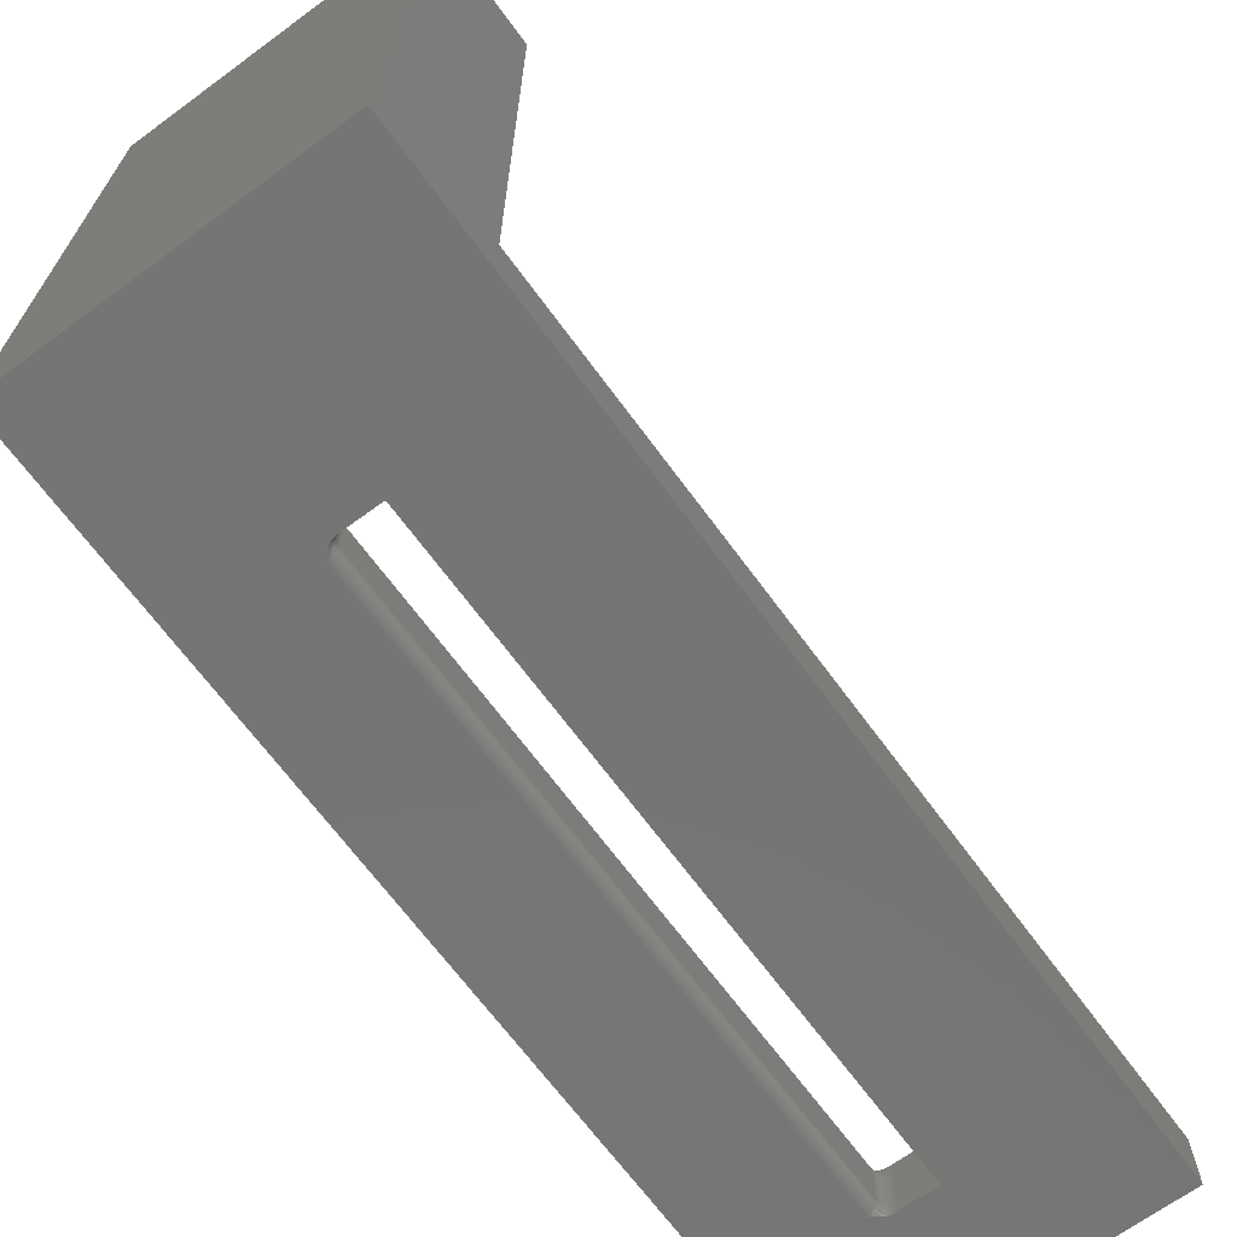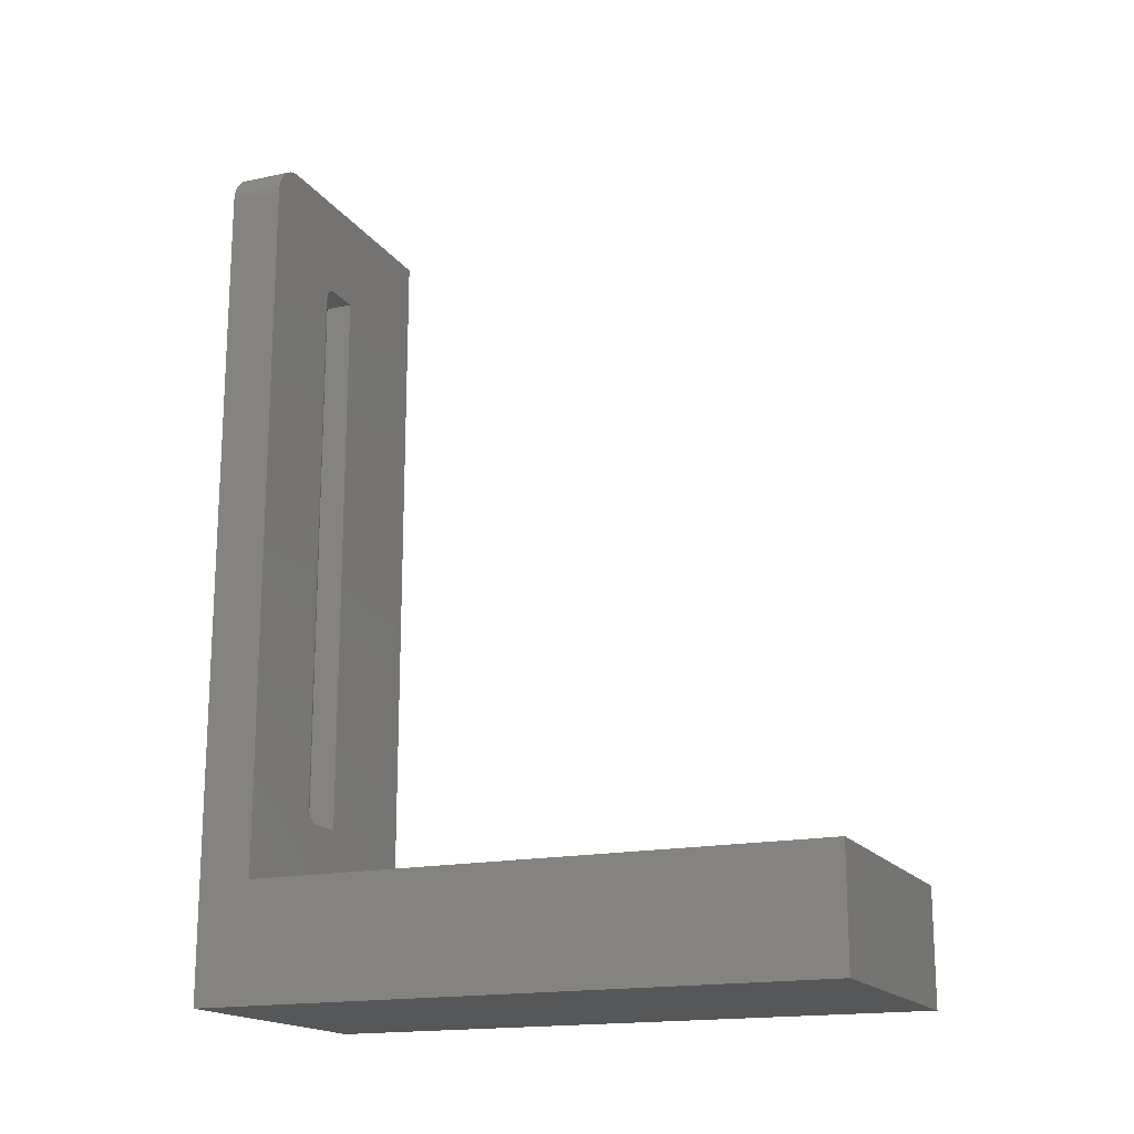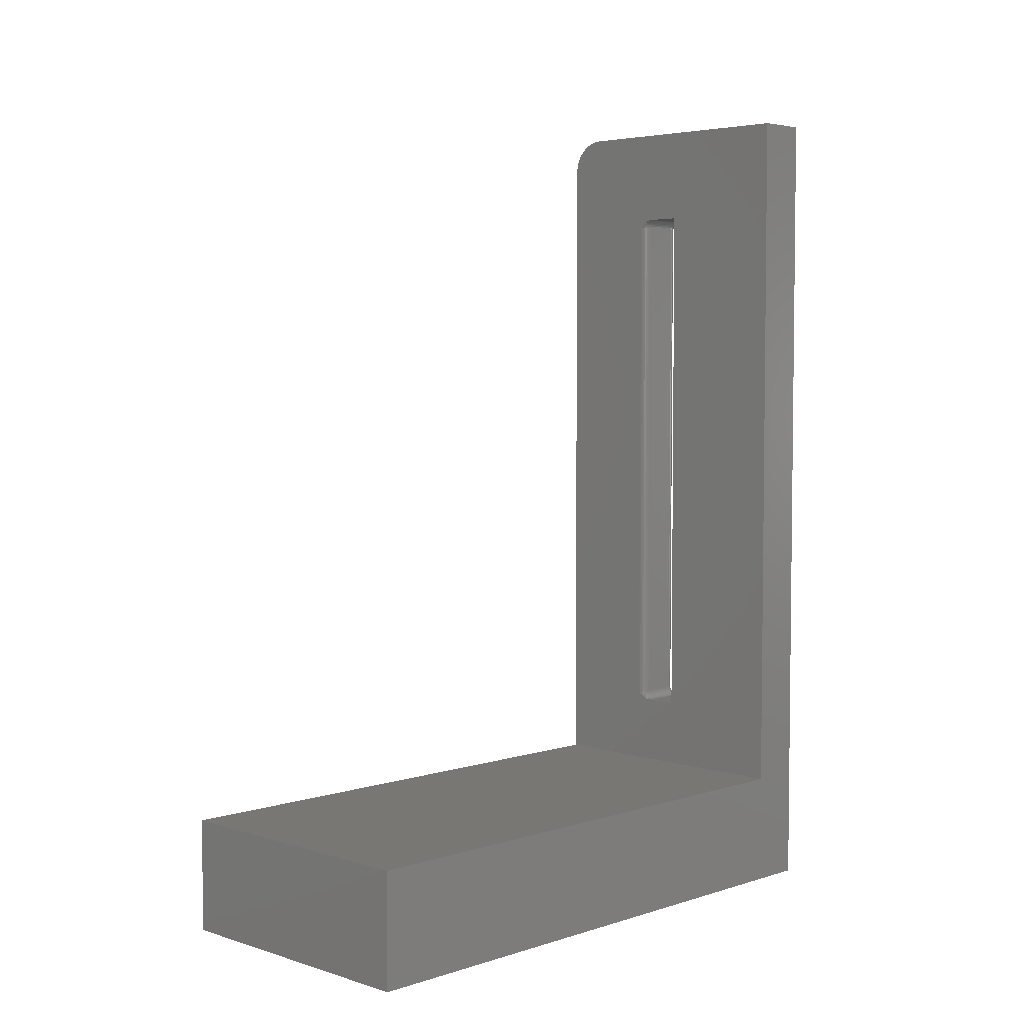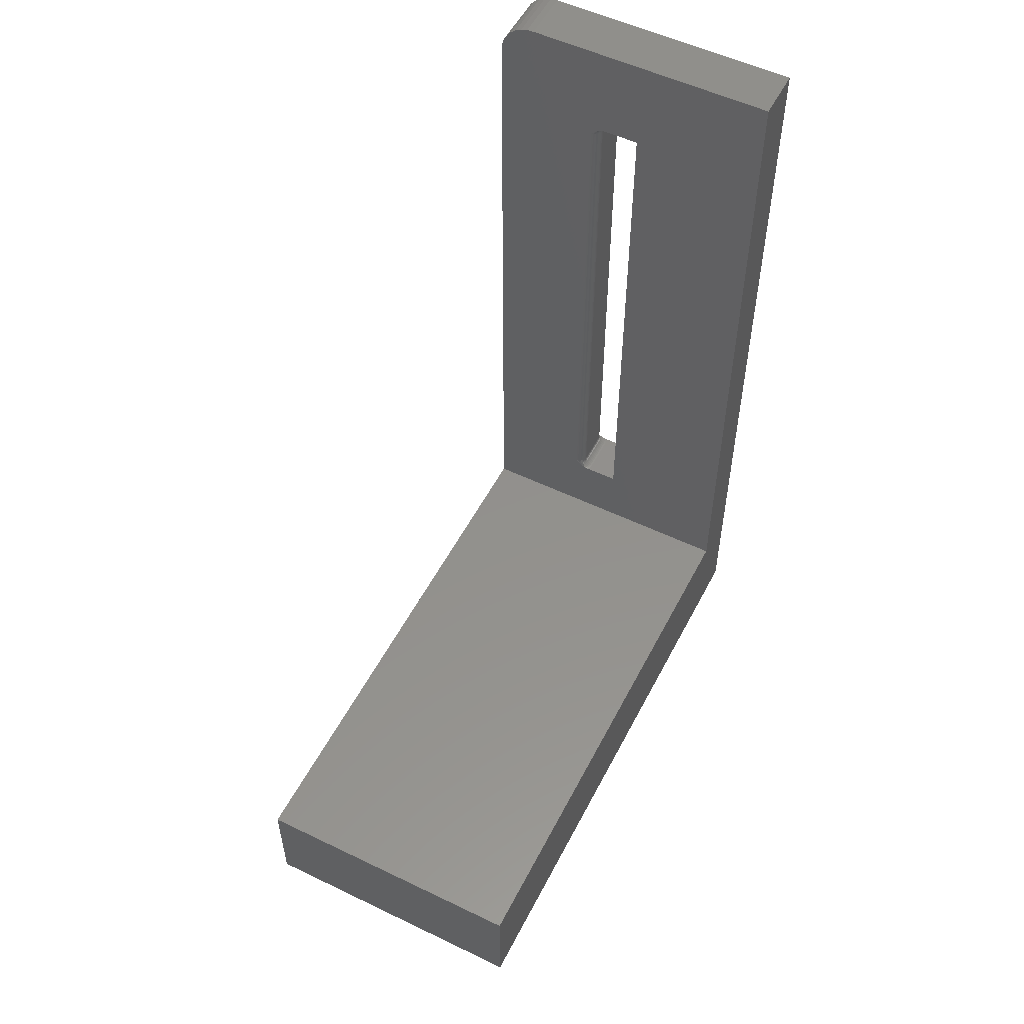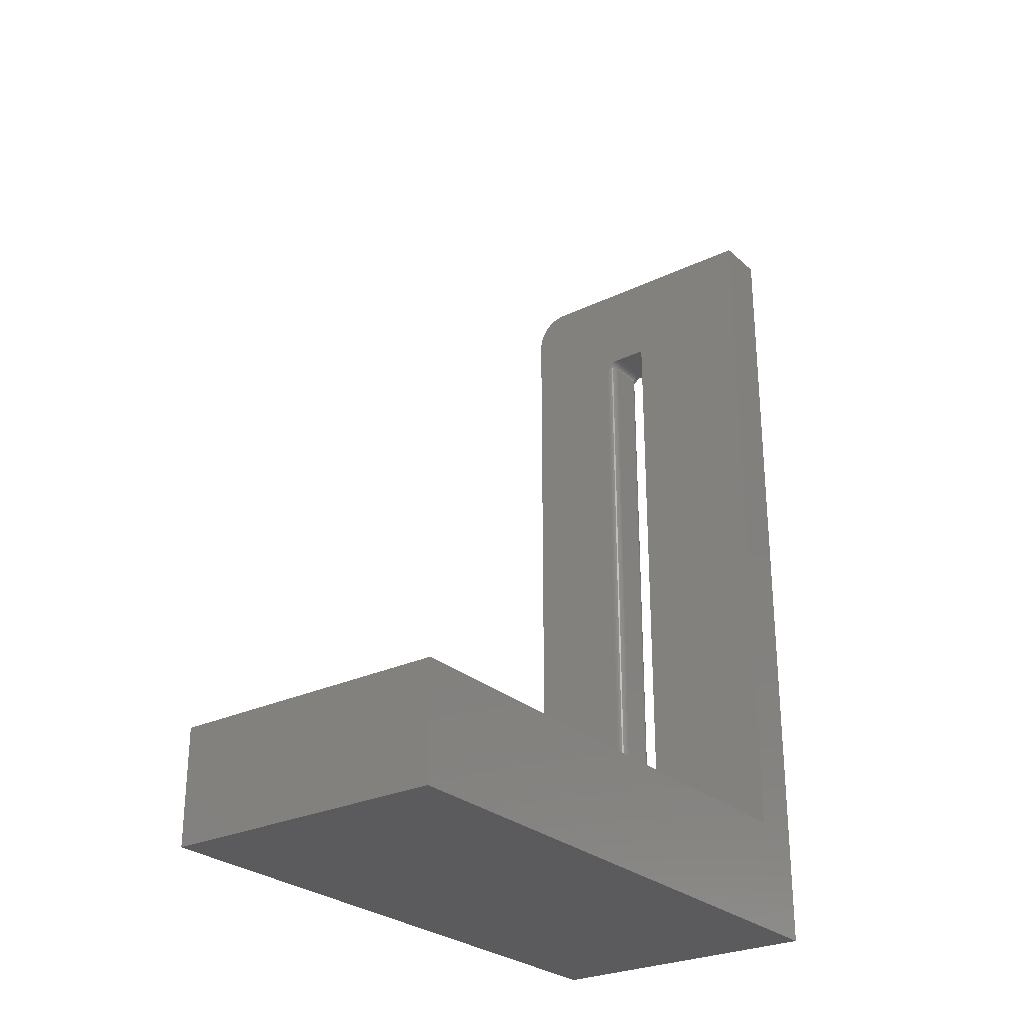
<metadata>
{"format":"stl","ext":"stl","renderer":"f3d","projection":"perspective","resolution":1024,"background":"white","views":[{"elev":-67.9,"azim":-143.7,"up":"+Y"},{"elev":-17.2,"azim":113.3,"up":"+Z"},{"elev":4.3,"azim":-135.3,"up":"+Z"},{"elev":54.1,"azim":-152.9,"up":"+Z"},{"elev":-27.1,"azim":-143.4,"up":"+Z"}]}
</metadata>
<code>
# stl→obj: 222 verts, 444 faces
v 0.1618 -0.04688 0.1719
v 0.1618 -0.04688 0.6562
v 0.1603 -0.04672 0.1719
v 0.1603 -0.04672 0.6562
v 0.1589 -0.04628 0.1719
v 0.1589 -0.04628 0.6562
v 0.1575 -0.04556 0.1719
v 0.1575 -0.04556 0.6562
v 0.1563 -0.04459 0.1719
v 0.1563 -0.04459 0.6562
v 0.1553 -0.0434 0.1719
v 0.1553 -0.0434 0.6562
v 0.1546 -0.04205 0.1719
v 0.1546 -0.04205 0.6562
v 0.1542 -0.04059 0.1719
v 0.1542 -0.04059 0.6562
v 0.154 -0.03906 0.1719
v 0.154 -0.03906 0.6562
v 0.154 -0.007812 0.1719
v 0.154 -0.007812 0.6562
v 0.1542 -0.006288 0.1719
v 0.1542 -0.006288 0.6562
v 0.1546 -0.004823 0.1719
v 0.1546 -0.004823 0.6562
v 0.1553 -0.003472 0.1719
v 0.1553 -0.003472 0.6562
v 0.1563 -0.002288 0.1719
v 0.1563 -0.002288 0.6562
v 0.1575 -0.001317 0.1719
v 0.1575 -0.001317 0.6562
v 0.1589 -0.0005947 0.1719
v 0.1589 -0.0005947 0.6562
v 0.1603 -0.0001501 0.1719
v 0.1603 -0.0001501 0.6562
v 0.1618 0 0.1719
v 0.1618 0 0.6562
v 0.1172 -0.04688 0.1641
v 0.1472 -0.04441 0.1641
v 0.1465 -0.04178 0.1641
v 0.1483 -0.04688 0.1641
v 0.1172 0 0.1641
v 0.1462 -0.03906 0.1641
v 0.1462 -0.007812 0.1641
v 0.1465 -0.005099 0.1641
v 0.1472 -0.002468 0.1641
v 0.1483 0 0.1641
v 0.2275 0 0.7494
v 0.2333 0 0.7476
v 0.2214 0 0.75
v 0.2526 0 0.7188
v 0.2526 0 0.1016
v 0.1566 0 0.661
v 0.1539 0 0.6626
v 0.1526 0 0.6632
v 0.1511 0 0.6637
v 0.1497 0 0.664
v 0.1483 2.082e-17 0.6641
v 4.592e-17 0 0.75
v 0.2387 0 0.7447
v 0.2435 0 0.7408
v 0.2474 0 0.7361
v 0.2503 0 0.7307
v 0.252 0 0.7248
v 6.219e-18 0 0.1016
v 0.1497 0 0.1642
v 0.1511 0 0.1644
v 0.1526 0 0.1649
v 0.1553 0 0.1663
v 0.1591 0 0.1692
v 0.1172 0 0.6641
v 0.2214 -0.04688 0.75
v 0.2333 -0.04688 0.7476
v 0.2275 -0.04688 0.7494
v 0.2526 -0.04688 0.7188
v 0.252 -0.04688 0.7248
v 0.2503 -0.04688 0.7307
v 0.2474 -0.04688 0.7361
v 0.2435 -0.04688 0.7408
v 0.2387 -0.04688 0.7447
v 4.592e-17 -0.04688 0.75
v 0.1483 -0.04688 0.6641
v 0.1497 -0.04688 0.664
v 0.1511 -0.04688 0.6637
v 0.1526 -0.04688 0.6632
v 0.1553 -0.04688 0.6619
v 0.1591 -0.04688 0.6589
v 0.2526 -0.04688 -1.547e-17
v 0.1566 -0.04688 0.1671
v 0.1539 -0.04688 0.1655
v 0.1526 -0.04688 0.1649
v 0.1511 -0.04688 0.1644
v 0.1497 -0.04688 0.1642
v 0 -0.04688 0
v 0.1172 -0.04688 0.6641
v 0.1588 -0.000456 0.1704
v 0.1525 -0.001543 0.1654
v 0.1534 -0.002201 0.1664
v 0.1543 -0.002741 0.1675
v 0.1549 -0.003142 0.1689
v 0.1552 -0.003389 0.1704
v 0.1517 -0.007812 0.1664
v 0.1508 -0.005611 0.1654
v 0.1506 -0.007812 0.1654
v 0.1494 -0.005347 0.1647
v 0.1492 -0.007812 0.1647
v 0.148 -0.005062 0.1642
v 0.1477 -0.007812 0.1642
v 0.1519 -0.005842 0.1664
v 0.1527 -0.007812 0.1675
v 0.1529 -0.006031 0.1675
v 0.1534 -0.007812 0.1689
v 0.1536 -0.006172 0.1689
v 0.1539 -0.007812 0.1704
v 0.154 -0.006259 0.1704
v 0.1525 -0.003947 0.1664
v 0.1514 -0.003494 0.1654
v 0.1502 -0.002977 0.1647
v 0.1488 -0.002416 0.1642
v 0.1534 -0.004319 0.1675
v 0.1541 -0.004595 0.1689
v 0.1545 -0.004765 0.1704
v 0.1525 -0.04533 0.1654
v 0.1547 -0.0462 0.1664
v 0.1574 -0.04568 0.1704
v 0.1572 -0.04605 0.1689
v 0.1519 -0.04103 0.1664
v 0.1506 -0.03906 0.1654
v 0.1508 -0.04126 0.1654
v 0.1492 -0.03906 0.1647
v 0.1494 -0.04153 0.1647
v 0.1477 -0.03906 0.1642
v 0.148 -0.04181 0.1642
v 0.1517 -0.03906 0.1664
v 0.1529 -0.04084 0.1675
v 0.1527 -0.03906 0.1675
v 0.1536 -0.0407 0.1689
v 0.1534 -0.03906 0.1689
v 0.154 -0.04062 0.1704
v 0.1539 -0.03906 0.1704
v 0.1525 -0.04293 0.1664
v 0.1514 -0.04338 0.1654
v 0.1502 -0.0439 0.1647
v 0.1488 -0.04446 0.1642
v 0.1534 -0.04256 0.1675
v 0.1541 -0.04228 0.1689
v 0.1545 -0.04211 0.1704
v 0.1534 -0.04467 0.1664
v 0.1543 -0.04413 0.1675
v 0.1549 -0.04373 0.1689
v 0.1552 -0.04349 0.1704
v 0.1554 -0.04552 0.1675
v 0.1559 -0.04501 0.1689
v 0.1562 -0.04469 0.1704
v 0.1472 -0.04441 0.6641
v 0.1465 -0.04178 0.6641
v 0.1472 -0.002468 0.6641
v 0.1465 -0.005099 0.6641
v 0.1462 -0.007812 0.6641
v 0.1462 -0.03906 0.6641
v 0.1525 -0.001543 0.6627
v 0.1547 -0.0006702 0.6618
v 0.1574 -0.001192 0.6578
v 0.1572 -0.0008222 0.6592
v 0.1519 -0.005842 0.6618
v 0.1506 -0.007812 0.6627
v 0.1508 -0.005611 0.6627
v 0.1492 -0.007812 0.6635
v 0.1494 -0.005347 0.6635
v 0.1477 -0.007812 0.6639
v 0.148 -0.005062 0.6639
v 0.1517 -0.007812 0.6618
v 0.1529 -0.006031 0.6606
v 0.1527 -0.007812 0.6606
v 0.1536 -0.006172 0.6592
v 0.1534 -0.007812 0.6592
v 0.154 -0.006259 0.6578
v 0.1539 -0.007812 0.6578
v 0.1525 -0.003947 0.6618
v 0.1514 -0.003494 0.6627
v 0.1502 -0.002977 0.6635
v 0.1488 -0.002416 0.6639
v 0.1534 -0.004319 0.6606
v 0.1541 -0.004595 0.6592
v 0.1545 -0.004765 0.6578
v 0.1534 -0.002201 0.6618
v 0.1543 -0.002741 0.6606
v 0.1549 -0.003142 0.6592
v 0.1552 -0.003389 0.6578
v 0.1554 -0.001357 0.6606
v 0.1559 -0.001868 0.6592
v 0.1562 -0.002182 0.6578
v 0.1588 -0.04642 0.6578
v 0.1525 -0.04533 0.6627
v 0.1534 -0.04467 0.6618
v 0.1543 -0.04413 0.6606
v 0.1549 -0.04373 0.6592
v 0.1552 -0.04349 0.6578
v 0.1517 -0.03906 0.6618
v 0.1508 -0.04126 0.6627
v 0.1506 -0.03906 0.6627
v 0.1494 -0.04153 0.6635
v 0.1492 -0.03906 0.6635
v 0.148 -0.04181 0.6639
v 0.1477 -0.03906 0.6639
v 0.1519 -0.04103 0.6618
v 0.1527 -0.03906 0.6606
v 0.1529 -0.04084 0.6606
v 0.1534 -0.03906 0.6592
v 0.1536 -0.0407 0.6592
v 0.1539 -0.03906 0.6578
v 0.154 -0.04062 0.6578
v 0.1525 -0.04293 0.6618
v 0.1514 -0.04338 0.6627
v 0.1502 -0.0439 0.6635
v 0.1488 -0.04446 0.6639
v 0.1534 -0.04256 0.6606
v 0.1541 -0.04228 0.6592
v 0.1545 -0.04211 0.6578
v 0 0.5 0
v 0.2526 0.5 0
v 0 0.5 0.1016
v 0.2526 0.5 0.1016
f 1 2 3
f 3 2 4
f 3 4 5
f 5 4 6
f 5 6 7
f 7 6 8
f 7 8 9
f 9 8 10
f 9 10 11
f 11 10 12
f 11 12 13
f 13 12 14
f 13 14 15
f 15 14 16
f 15 16 17
f 17 16 18
f 19 17 20
f 20 17 18
f 19 20 21
f 21 20 22
f 21 22 23
f 23 22 24
f 23 24 25
f 25 24 26
f 25 26 27
f 27 26 28
f 27 28 29
f 29 28 30
f 29 30 31
f 31 30 32
f 31 32 33
f 33 32 34
f 33 34 35
f 35 34 36
f 37 38 39
f 37 40 38
f 41 37 39
f 41 39 42
f 41 42 43
f 41 43 44
f 41 44 45
f 41 45 46
f 47 48 49
f 50 51 35
f 50 35 36
f 50 36 52
f 50 52 53
f 50 53 54
f 50 54 55
f 50 55 56
f 50 56 57
f 50 57 58
f 50 58 49
f 50 49 48
f 50 48 59
f 50 59 60
f 50 60 61
f 50 61 62
f 50 62 63
f 51 64 41
f 51 41 46
f 51 46 65
f 51 65 66
f 51 66 67
f 51 67 68
f 51 68 69
f 51 69 35
f 57 70 58
f 58 70 41
f 58 41 64
f 71 72 73
f 74 75 76
f 74 76 77
f 74 77 78
f 74 78 79
f 74 79 72
f 74 72 71
f 74 71 80
f 74 80 81
f 74 81 82
f 74 82 83
f 74 83 84
f 74 84 85
f 74 85 86
f 74 86 2
f 74 2 1
f 74 1 87
f 87 1 88
f 87 88 89
f 87 89 90
f 87 90 91
f 87 91 92
f 87 92 40
f 87 40 37
f 87 37 93
f 93 37 80
f 80 37 94
f 80 94 81
f 69 95 35
f 95 33 35
f 68 27 29
f 29 69 68
f 67 96 97
f 67 97 98
f 27 67 98
f 27 68 67
f 31 33 95
f 95 69 29
f 31 95 29
f 67 66 96
f 27 98 99
f 27 99 100
f 25 27 100
f 101 102 103
f 103 102 104
f 103 104 105
f 105 104 106
f 105 106 107
f 107 106 44
f 107 44 43
f 102 101 108
f 108 101 109
f 108 109 110
f 110 109 111
f 110 111 112
f 112 111 113
f 112 113 114
f 114 113 19
f 114 19 21
f 115 96 116
f 116 96 66
f 116 66 117
f 117 66 65
f 117 65 118
f 118 65 46
f 118 46 45
f 96 115 97
f 97 115 119
f 97 119 98
f 98 119 120
f 98 120 99
f 99 120 121
f 99 121 100
f 100 121 23
f 100 23 25
f 108 116 102
f 102 116 117
f 102 117 104
f 104 117 118
f 104 118 106
f 106 118 45
f 106 45 44
f 116 108 115
f 115 108 110
f 115 110 119
f 119 110 112
f 119 112 120
f 120 112 114
f 120 114 121
f 121 114 21
f 121 21 23
f 3 88 1
f 122 91 90
f 123 89 88
f 5 7 124
f 5 124 125
f 5 125 88
f 5 88 3
f 126 127 128
f 128 127 129
f 128 129 130
f 130 129 131
f 130 131 132
f 132 131 42
f 132 42 39
f 127 126 133
f 133 126 134
f 133 134 135
f 135 134 136
f 135 136 137
f 137 136 138
f 137 138 139
f 139 138 15
f 139 15 17
f 140 128 141
f 141 128 130
f 141 130 142
f 142 130 132
f 142 132 143
f 143 132 39
f 143 39 38
f 128 140 126
f 126 140 144
f 126 144 134
f 134 144 145
f 134 145 136
f 136 145 146
f 136 146 138
f 138 146 13
f 138 13 15
f 147 141 122
f 122 141 142
f 122 142 91
f 91 142 143
f 91 143 92
f 92 143 38
f 92 38 40
f 141 147 140
f 140 147 148
f 140 148 144
f 144 148 149
f 144 149 145
f 145 149 150
f 145 150 146
f 146 150 11
f 146 11 13
f 90 89 122
f 122 89 123
f 122 123 147
f 147 123 151
f 147 151 148
f 148 151 152
f 148 152 149
f 149 152 153
f 149 153 150
f 150 153 9
f 150 9 11
f 123 88 151
f 151 88 125
f 151 125 152
f 152 125 124
f 152 124 153
f 153 124 7
f 153 7 9
f 133 103 127
f 127 103 105
f 127 105 129
f 129 105 107
f 129 107 131
f 131 107 43
f 131 43 42
f 103 133 101
f 101 133 135
f 101 135 109
f 109 135 137
f 109 137 111
f 111 137 139
f 111 139 113
f 113 139 17
f 113 17 19
f 94 154 81
f 94 155 154
f 70 57 156
f 70 156 157
f 70 157 158
f 70 158 159
f 70 159 155
f 70 155 94
f 34 52 36
f 160 55 54
f 161 53 52
f 32 30 162
f 32 162 163
f 32 163 52
f 32 52 34
f 164 165 166
f 166 165 167
f 166 167 168
f 168 167 169
f 168 169 170
f 170 169 158
f 170 158 157
f 165 164 171
f 171 164 172
f 171 172 173
f 173 172 174
f 173 174 175
f 175 174 176
f 175 176 177
f 177 176 22
f 177 22 20
f 178 166 179
f 179 166 168
f 179 168 180
f 180 168 170
f 180 170 181
f 181 170 157
f 181 157 156
f 166 178 164
f 164 178 182
f 164 182 172
f 172 182 183
f 172 183 174
f 174 183 184
f 174 184 176
f 176 184 24
f 176 24 22
f 185 179 160
f 160 179 180
f 160 180 55
f 55 180 181
f 55 181 56
f 56 181 156
f 56 156 57
f 179 185 178
f 178 185 186
f 178 186 182
f 182 186 187
f 182 187 183
f 183 187 188
f 183 188 184
f 184 188 26
f 184 26 24
f 54 53 160
f 160 53 161
f 160 161 185
f 185 161 189
f 185 189 186
f 186 189 190
f 186 190 187
f 187 190 191
f 187 191 188
f 188 191 28
f 188 28 26
f 161 52 189
f 189 52 163
f 189 163 190
f 190 163 162
f 190 162 191
f 191 162 30
f 191 30 28
f 86 192 2
f 192 4 2
f 85 10 8
f 8 86 85
f 84 193 194
f 84 194 195
f 10 84 195
f 10 85 84
f 6 4 192
f 192 86 8
f 6 192 8
f 84 83 193
f 10 195 196
f 10 196 197
f 12 10 197
f 198 199 200
f 200 199 201
f 200 201 202
f 202 201 203
f 202 203 204
f 204 203 155
f 204 155 159
f 199 198 205
f 205 198 206
f 205 206 207
f 207 206 208
f 207 208 209
f 209 208 210
f 209 210 211
f 211 210 18
f 211 18 16
f 212 193 213
f 213 193 83
f 213 83 214
f 214 83 82
f 214 82 215
f 215 82 81
f 215 81 154
f 193 212 194
f 194 212 216
f 194 216 195
f 195 216 217
f 195 217 196
f 196 217 218
f 196 218 197
f 197 218 14
f 197 14 12
f 205 213 199
f 199 213 214
f 199 214 201
f 201 214 215
f 201 215 203
f 203 215 154
f 203 154 155
f 213 205 212
f 212 205 207
f 212 207 216
f 216 207 209
f 216 209 217
f 217 209 211
f 217 211 218
f 218 211 16
f 218 16 14
f 198 173 206
f 206 173 175
f 206 175 208
f 208 175 177
f 208 177 210
f 210 177 20
f 210 20 18
f 173 198 171
f 171 198 200
f 171 200 165
f 165 200 202
f 165 202 167
f 167 202 204
f 167 204 169
f 169 204 159
f 169 159 158
f 93 219 87
f 87 219 220
f 70 94 41
f 41 94 37
f 71 49 80
f 80 49 58
f 64 51 221
f 221 51 222
f 220 222 87
f 87 222 51
f 87 51 74
f 74 51 50
f 49 71 47
f 47 71 73
f 47 73 48
f 48 73 72
f 48 72 59
f 59 72 79
f 59 79 60
f 60 79 78
f 60 78 61
f 61 78 77
f 61 77 62
f 62 77 76
f 62 76 63
f 63 76 75
f 63 75 50
f 50 75 74
f 222 220 221
f 221 220 219
f 80 58 93
f 93 58 64
f 93 64 219
f 219 64 221

</code>
